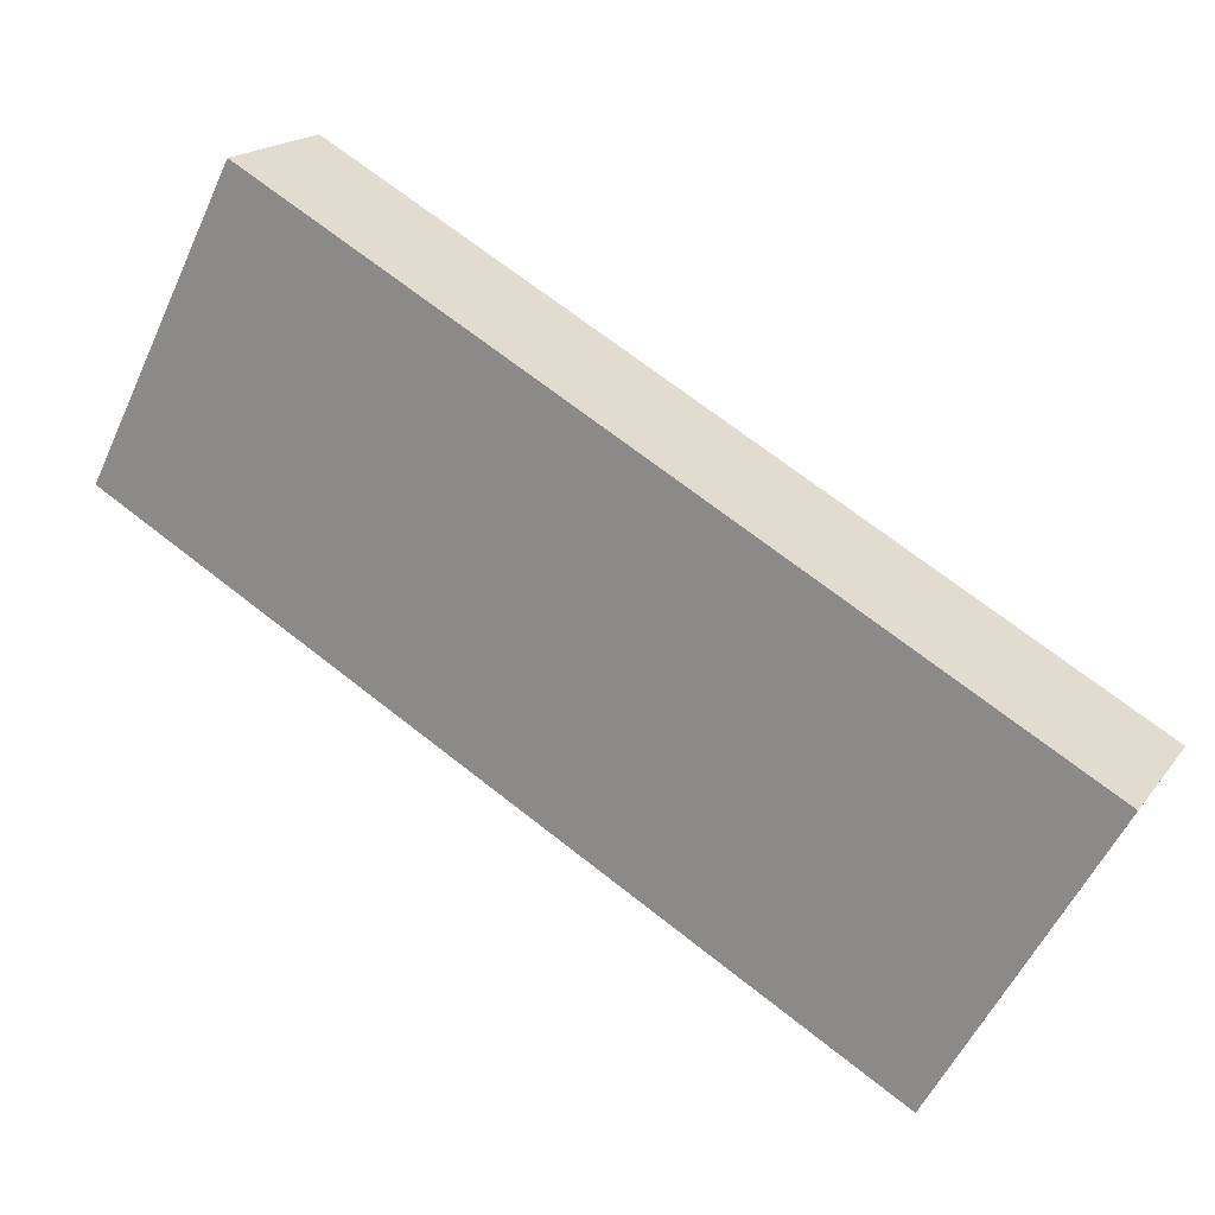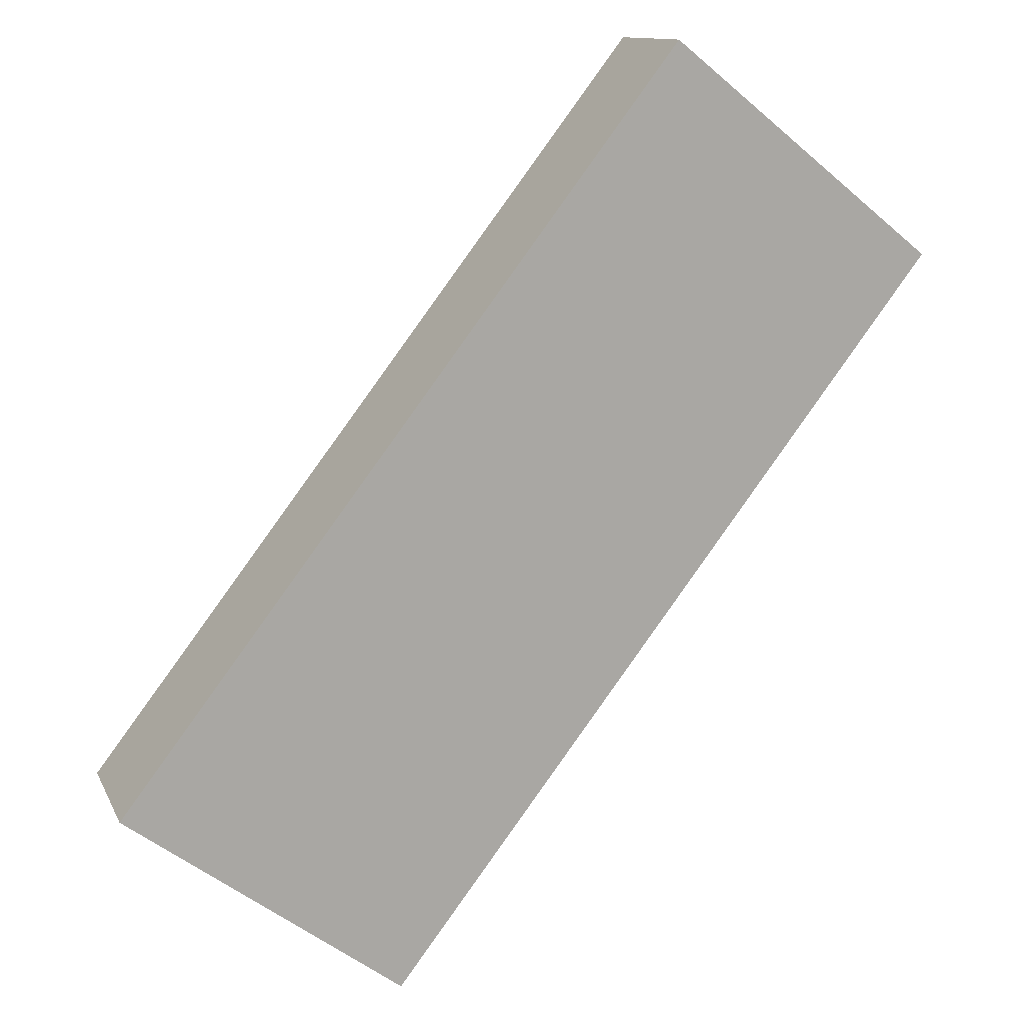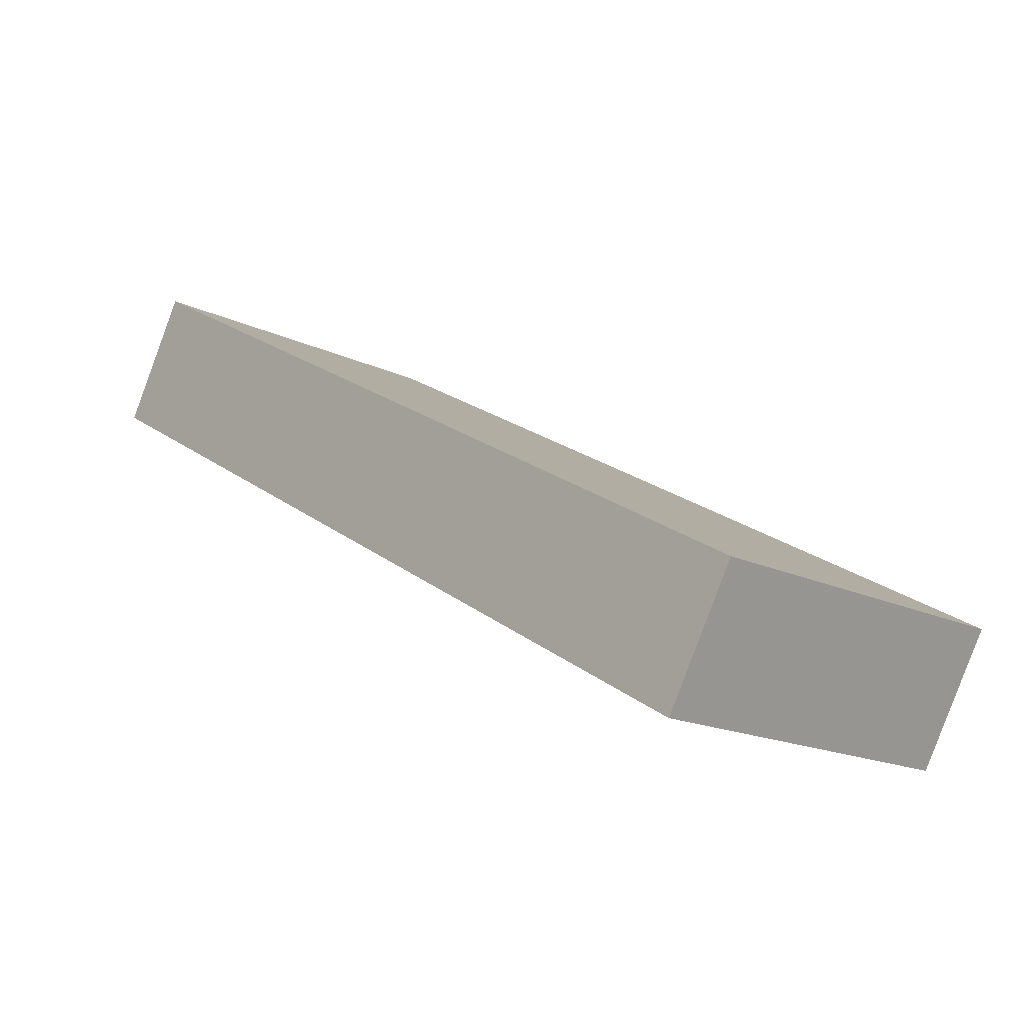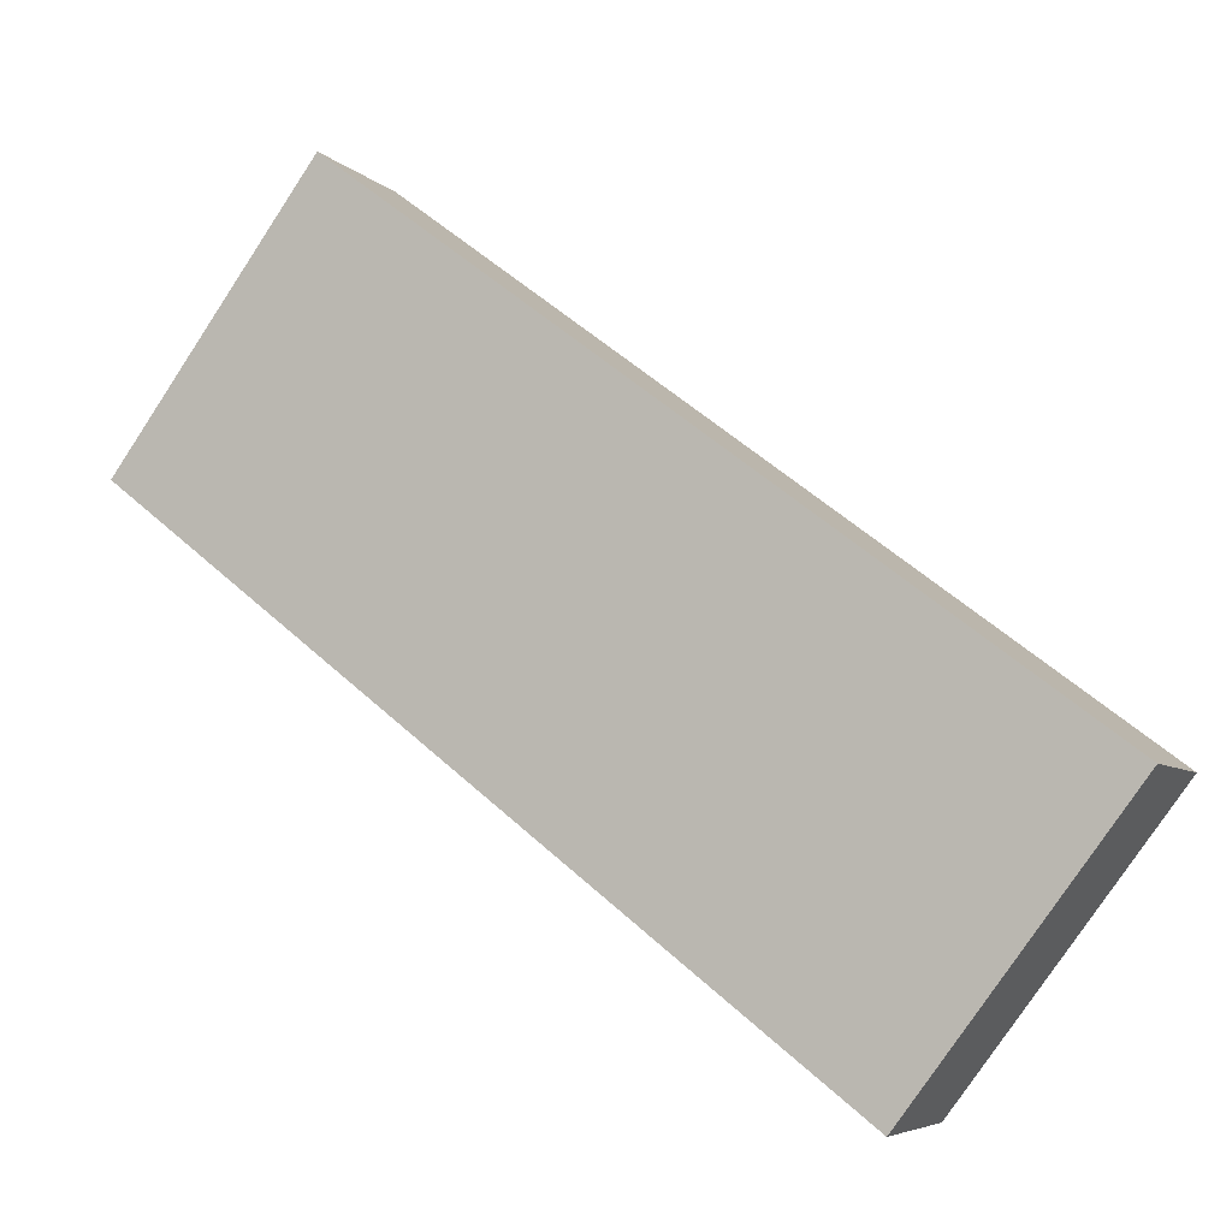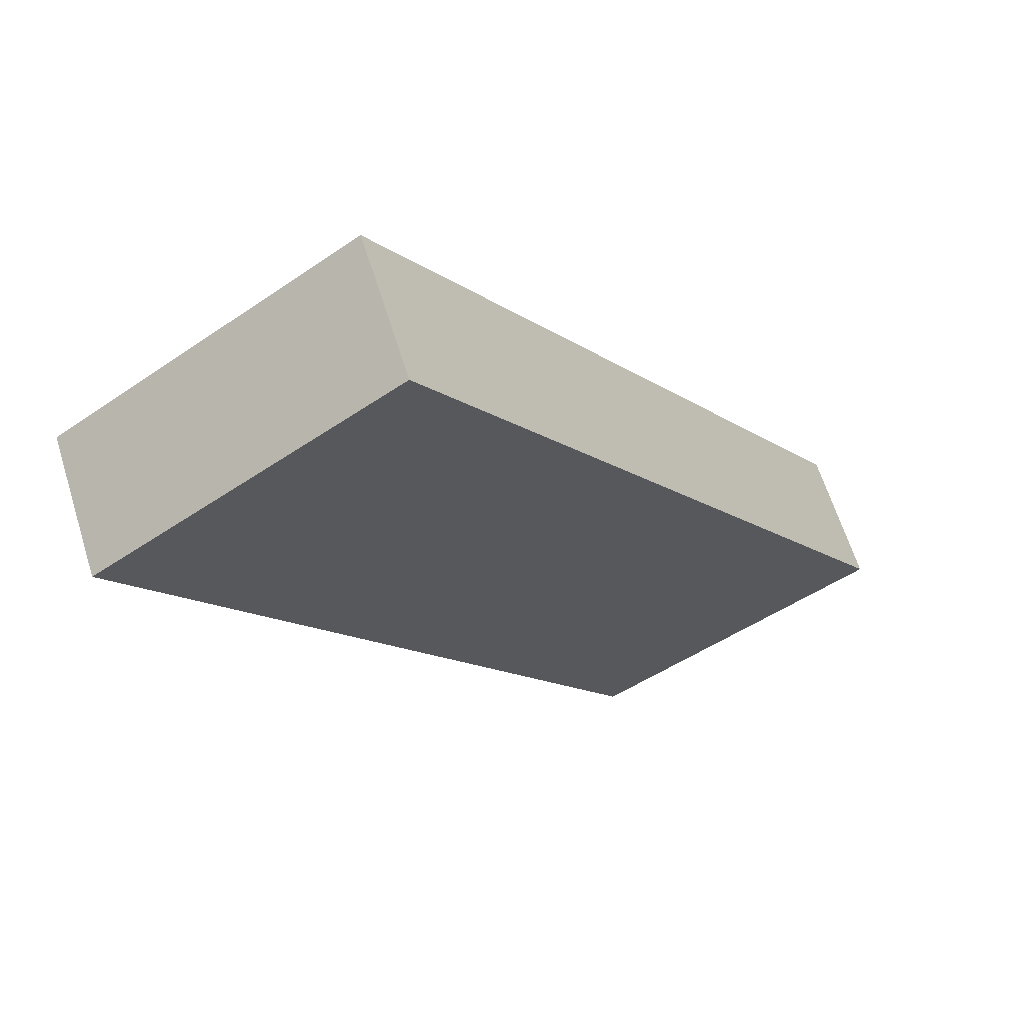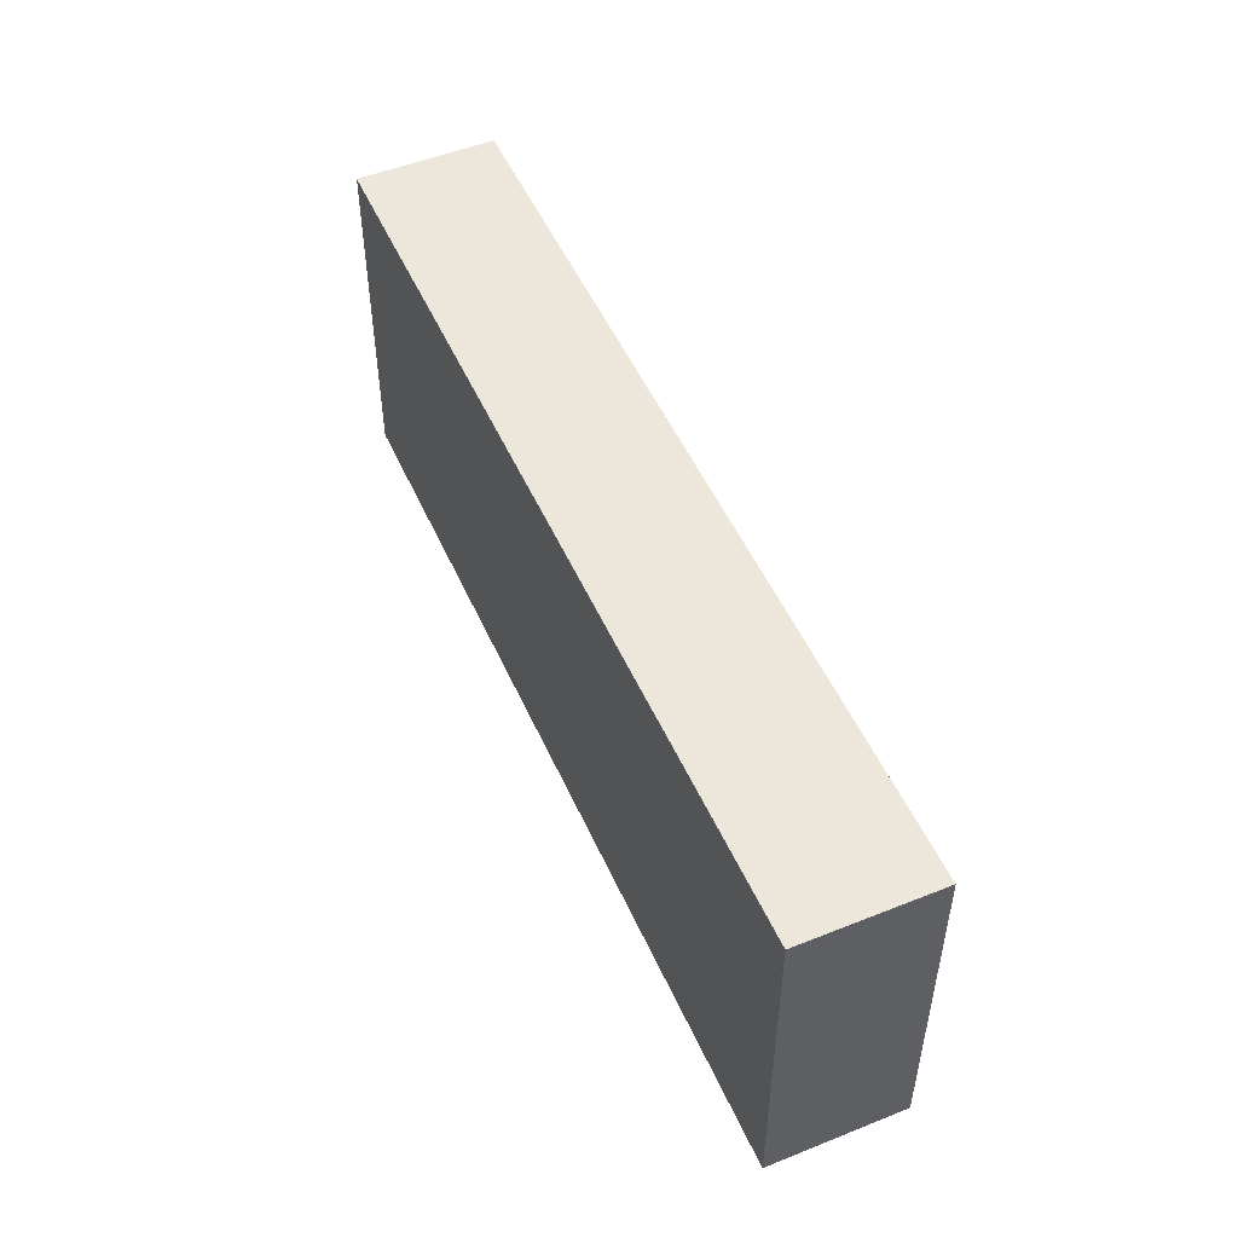
<metadata>
{"format":"obj","ext":"obj","renderer":"f3d","projection":"perspective","resolution":1024,"background":"white","views":[{"elev":-56.5,"azim":155.2,"up":"+Z"},{"elev":-53.0,"azim":47.9,"up":"+Z"},{"elev":-17.0,"azim":-134.0,"up":"+Z"},{"elev":-78.9,"azim":146.5,"up":"+Z"},{"elev":-48.6,"azim":-52.6,"up":"+Z"},{"elev":51.0,"azim":36.4,"up":"+Y"}]}
</metadata>
<code>
o Cube
v -46.55 -1 -37.21
v 55.5 -1 21.71
v 46.55 -1 37.21
v -55.5 -1 -21.71
v -46.55 44 -37.21
v 55.5 44 21.71
v 46.55 44 37.21
v -55.5 44 -21.71
f 1 3 4
f 5 7 6
f 5 2 1
f 6 3 2
f 3 8 4
f 1 8 5
f 1 2 3
f 5 8 7
f 5 6 2
f 6 7 3
f 3 7 8
f 1 4 8

</code>
